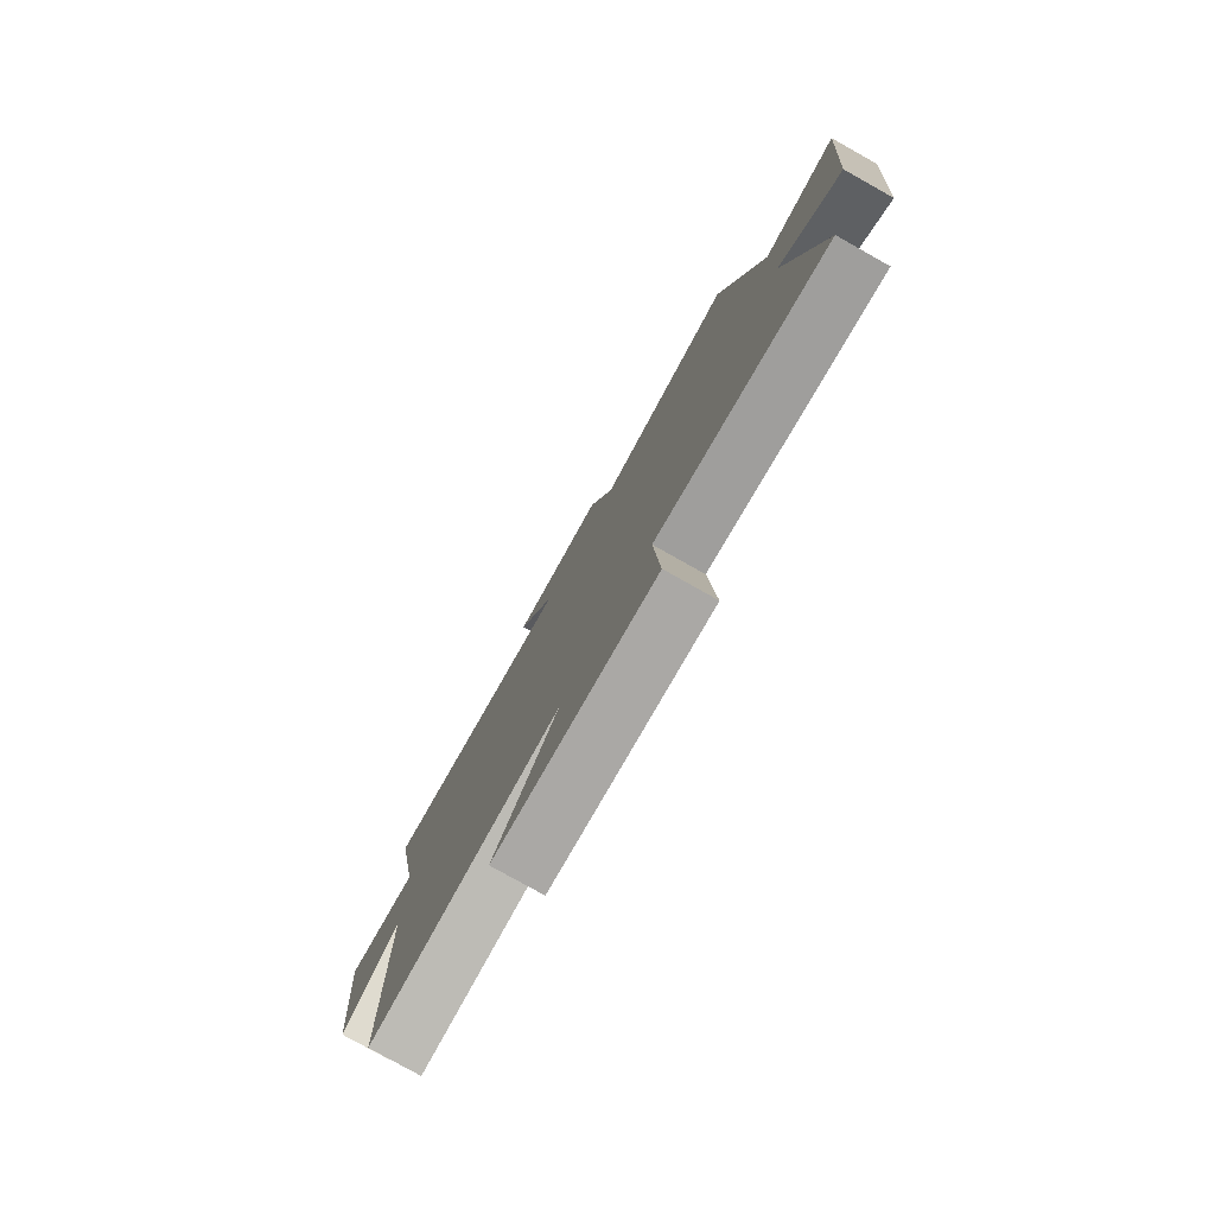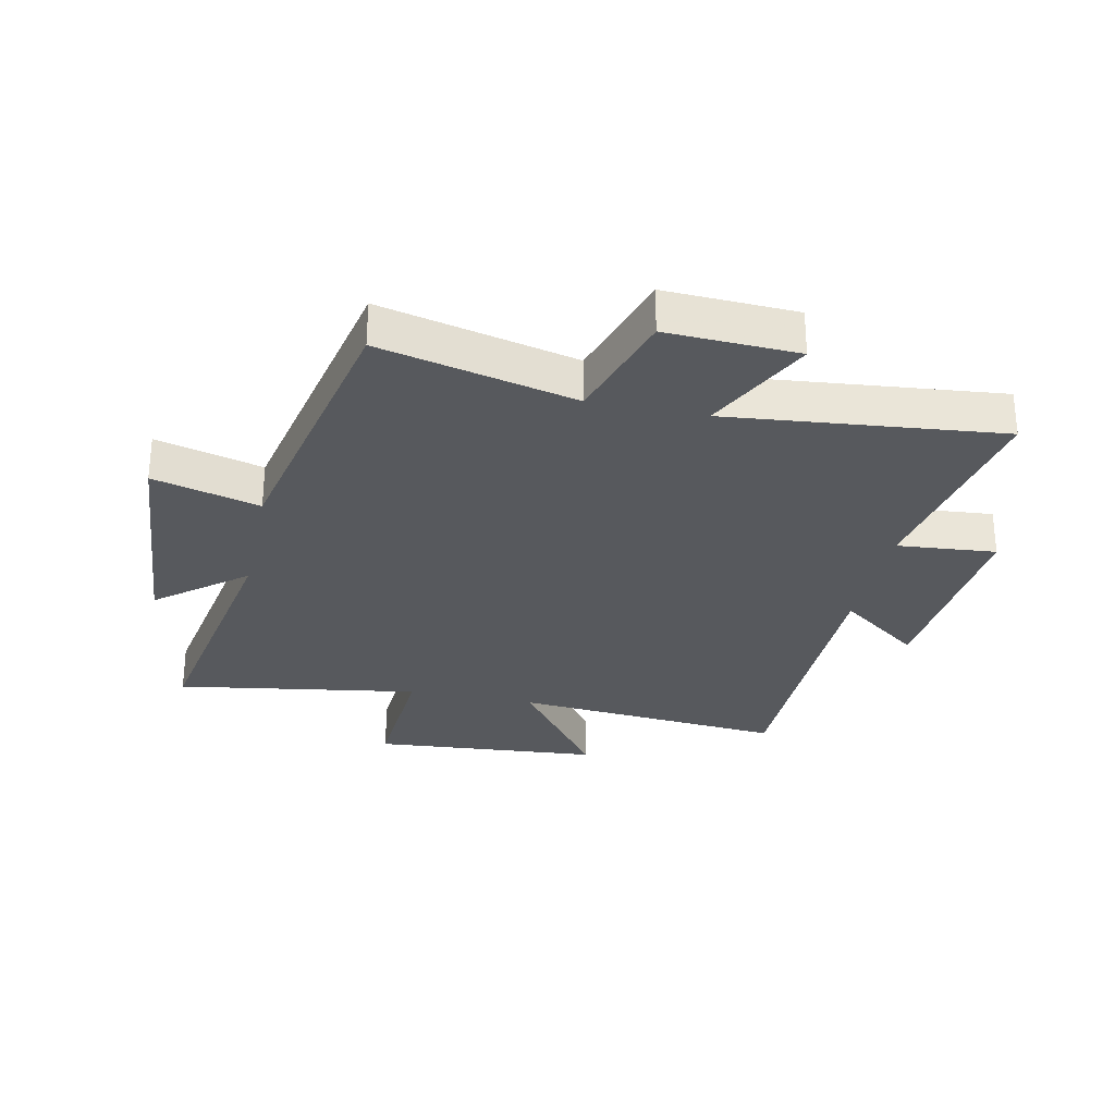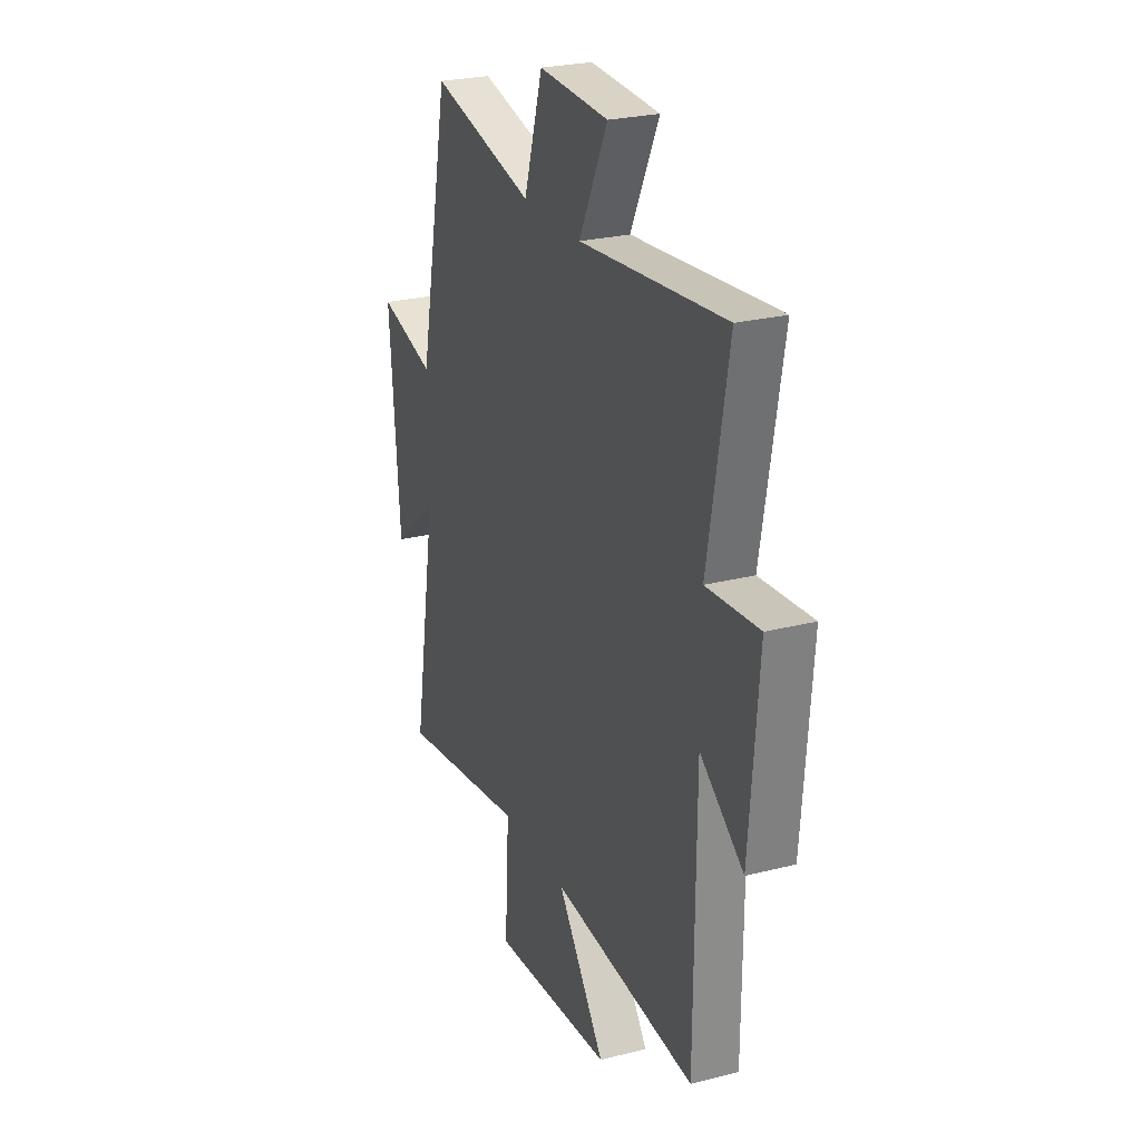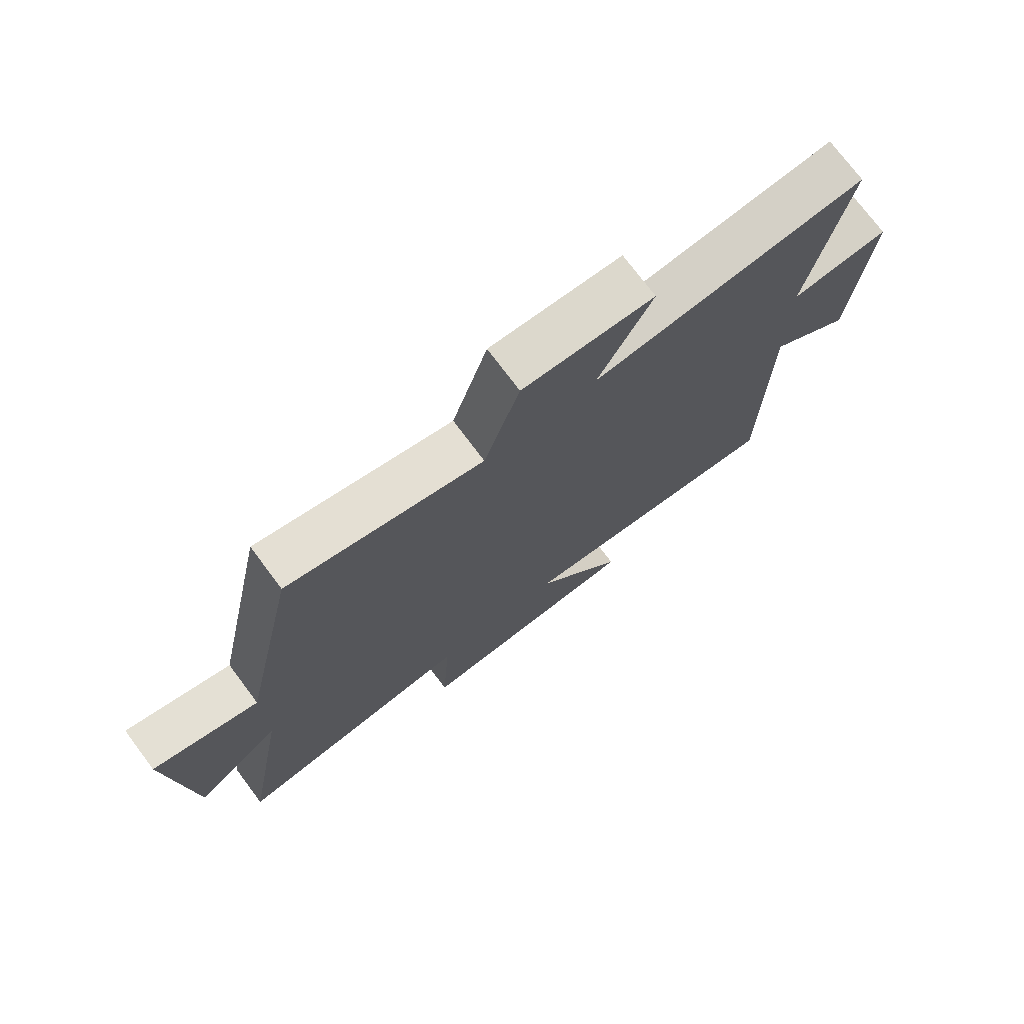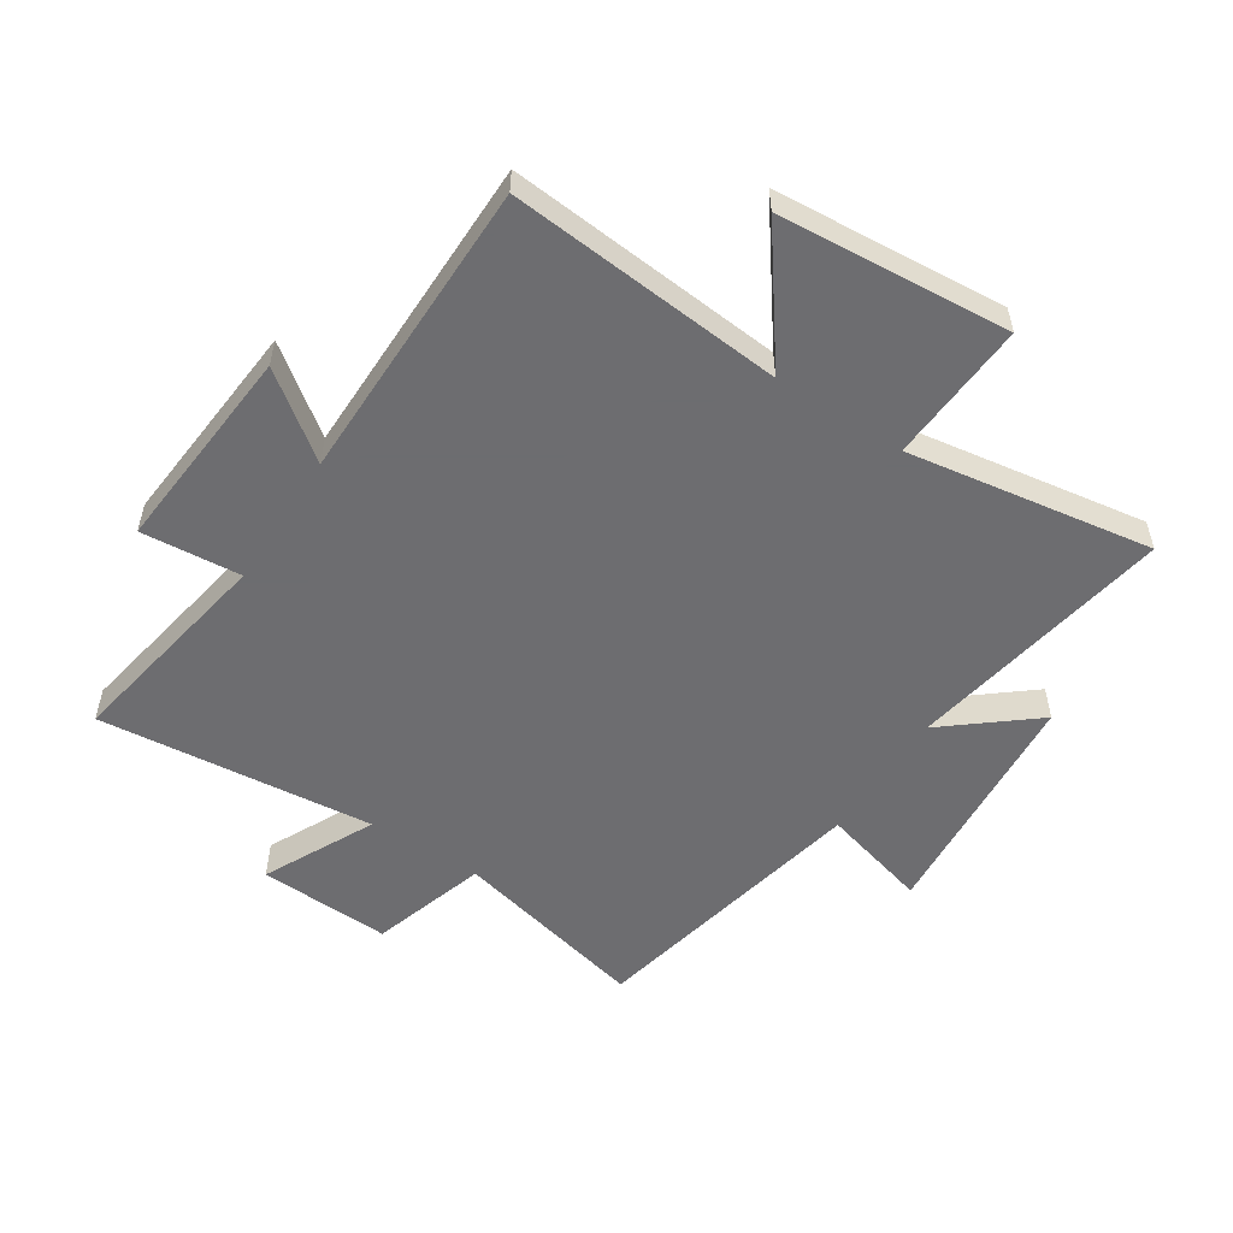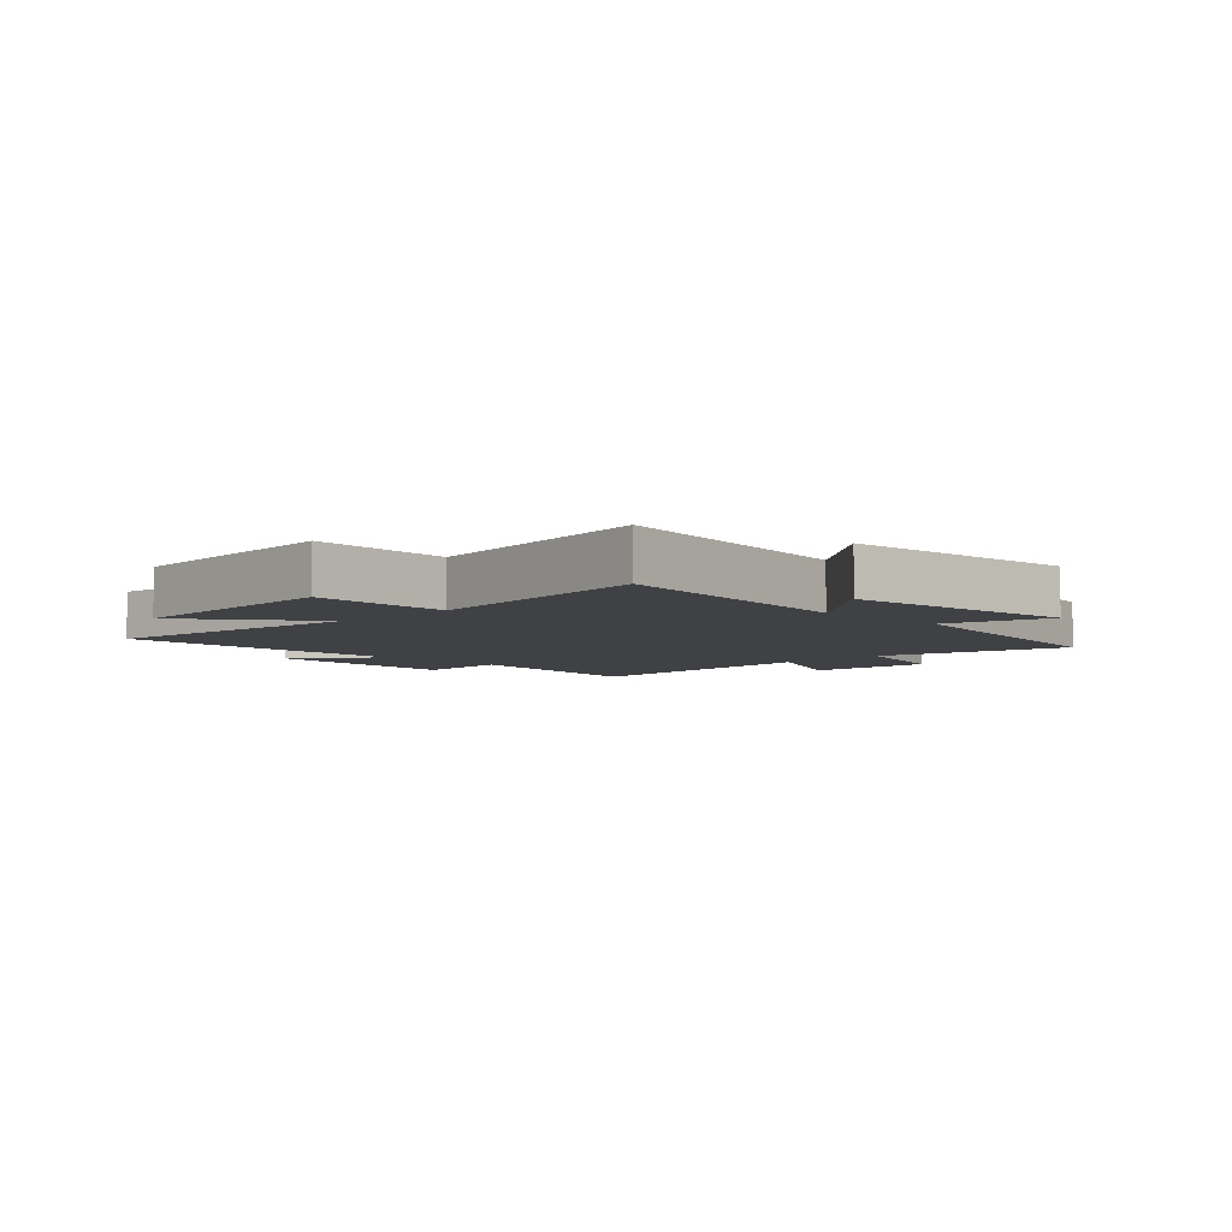
<metadata>
{"format":"obj","ext":"obj","renderer":"f3d","projection":"perspective","resolution":1024,"background":"white","views":[{"elev":-79.5,"azim":-119.3,"up":"+Z"},{"elev":-29.0,"azim":-12.0,"up":"+Y"},{"elev":25.6,"azim":67.8,"up":"+Z"},{"elev":74.7,"azim":-36.9,"up":"+Z"},{"elev":-54.1,"azim":147.0,"up":"+Y"},{"elev":-5.3,"azim":-135.1,"up":"+Y"}]}
</metadata>
<code>
v -0.403 0.07 0.577
v -0.079 0.07 0.5
v -0.02 0.07 0.692
v 0.198 0.07 0.682
v 0.109 0.07 0.5
v 0.563 0.07 0.546
v 0.5 0.07 0.191
v 0.664 0.07 0.205
v 0.636 0.07 -0.139
v 0.5 0.07 -0.037
v 0.497 0.07 -0.54
v 0.044 0.07 -0.5
v 0.194 0.07 -0.704
v -0.186 0.07 -0.734
v -0.172 0.07 -0.5
v -0.576 0.07 -0.564
v -0.5 0.07 -0.124
v -0.645 0.07 -0.242
v -0.677 0.07 0.154
v -0.5 0.07 0.106
v -0.403 0 0.577
v -0.079 0 0.5
v -0.02 0 0.692
v 0.198 0 0.682
v 0.109 0 0.5
v 0.563 0 0.546
v 0.5 0 0.191
v 0.664 0 0.205
v 0.636 0 -0.139
v 0.5 0 -0.037
v 0.497 0 -0.54
v 0.044 0 -0.5
v 0.194 0 -0.704
v -0.186 0 -0.734
v -0.172 0 -0.5
v -0.576 0 -0.564
v -0.5 0 -0.124
v -0.645 0 -0.242
v -0.677 0 0.154
v -0.5 0 0.106
f 17 18 19 20
f 17 20 1 2
f 15 16 17 2
f 12 13 14 15
f 12 15 2 3
f 10 11 12
f 7 8 9 10
f 7 10 12
f 5 6 7 12
f 3 4 5
f 3 5 12
f 40 39 38 37
f 22 21 40 37
f 22 37 36 35
f 35 34 33 32
f 23 22 35 32
f 32 31 30
f 30 29 28 27
f 32 30 27
f 32 27 26 25
f 25 24 23
f 32 25 23
f 1 21 22 2
f 2 22 23 3
f 3 23 24 4
f 4 24 25 5
f 5 25 26 6
f 6 26 27 7
f 7 27 28 8
f 8 28 29 9
f 9 29 30 10
f 10 30 31 11
f 11 31 32 12
f 12 32 33 13
f 13 33 34 14
f 14 34 35 15
f 15 35 36 16
f 16 36 37 17
f 17 37 38 18
f 18 38 39 19
f 19 39 40 20
f 20 40 21 1

</code>
